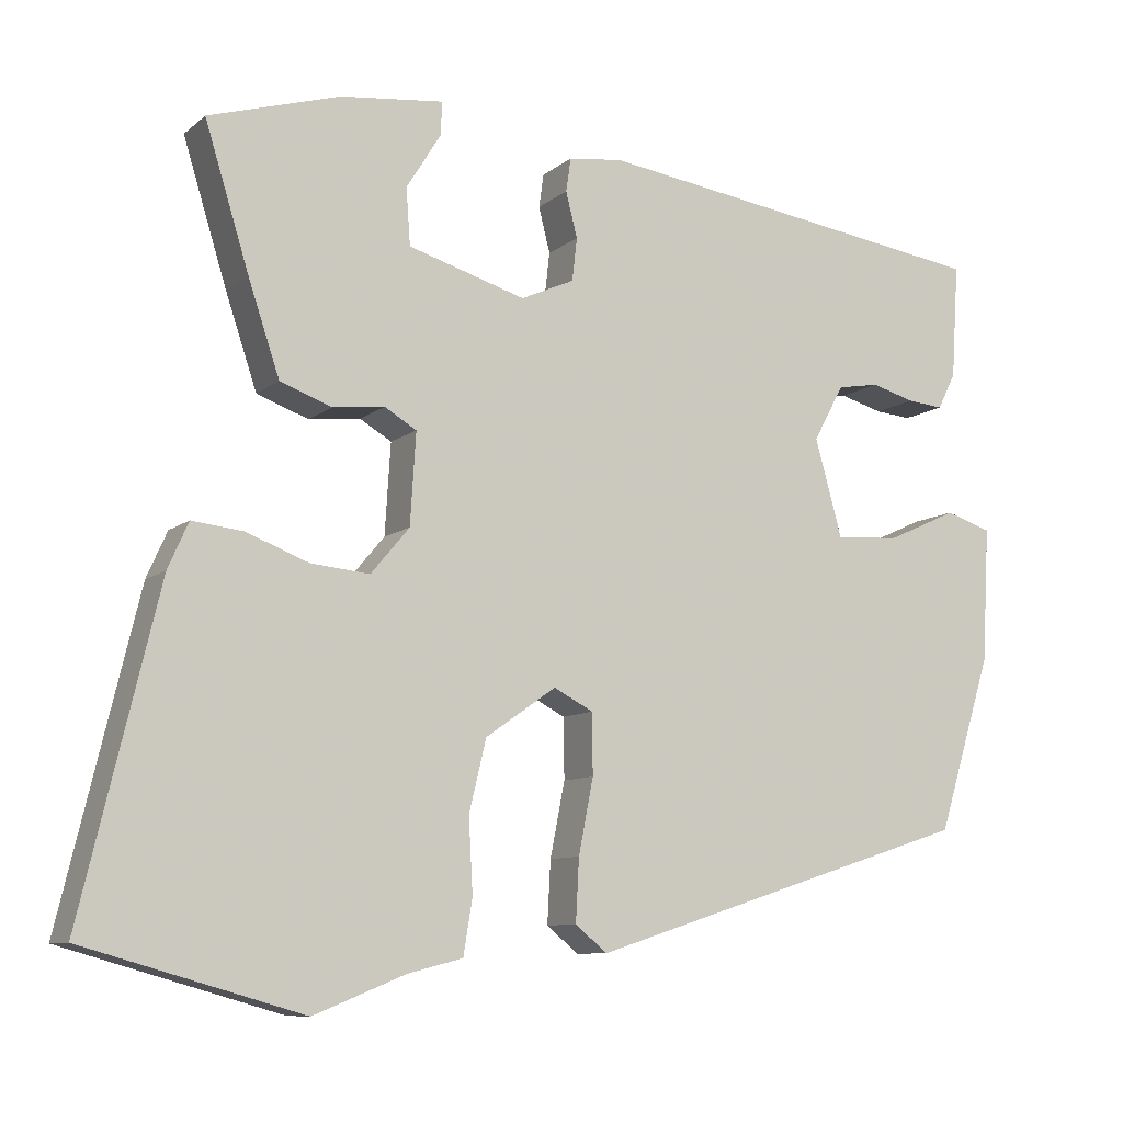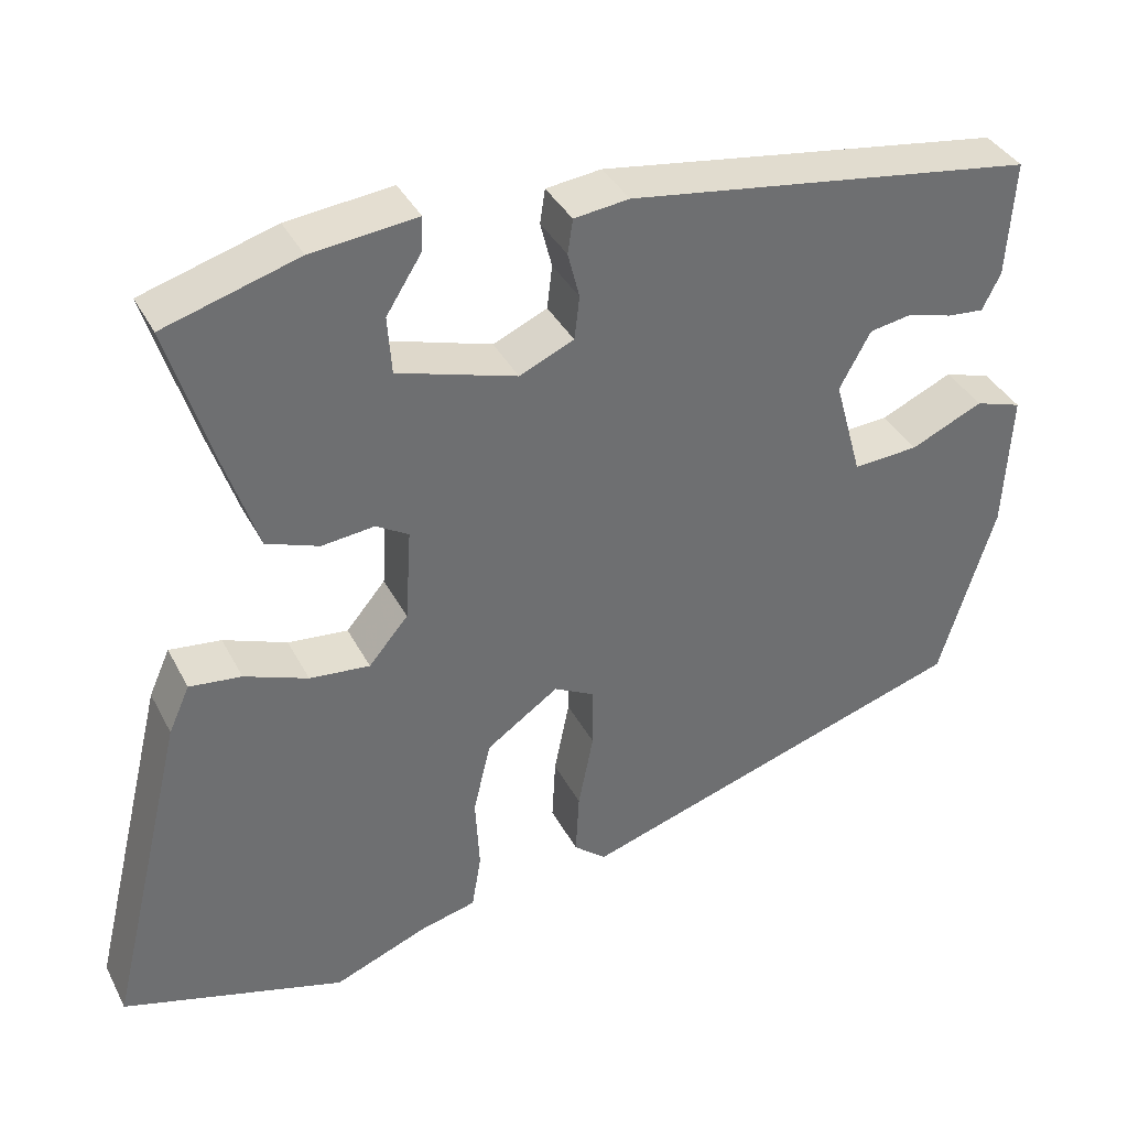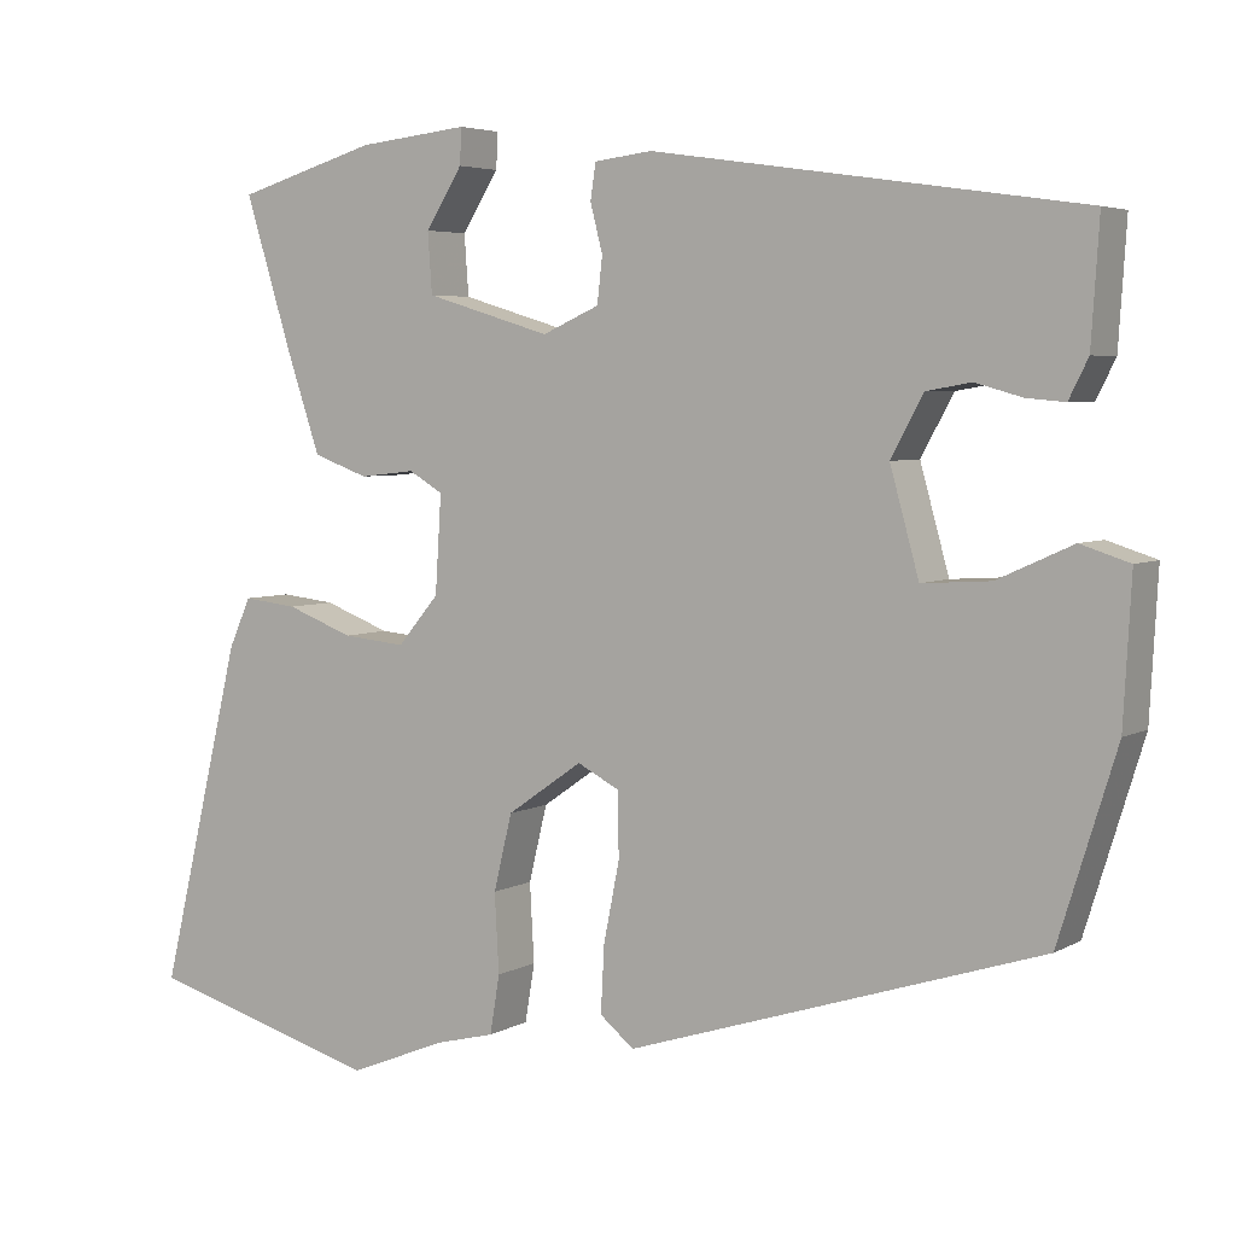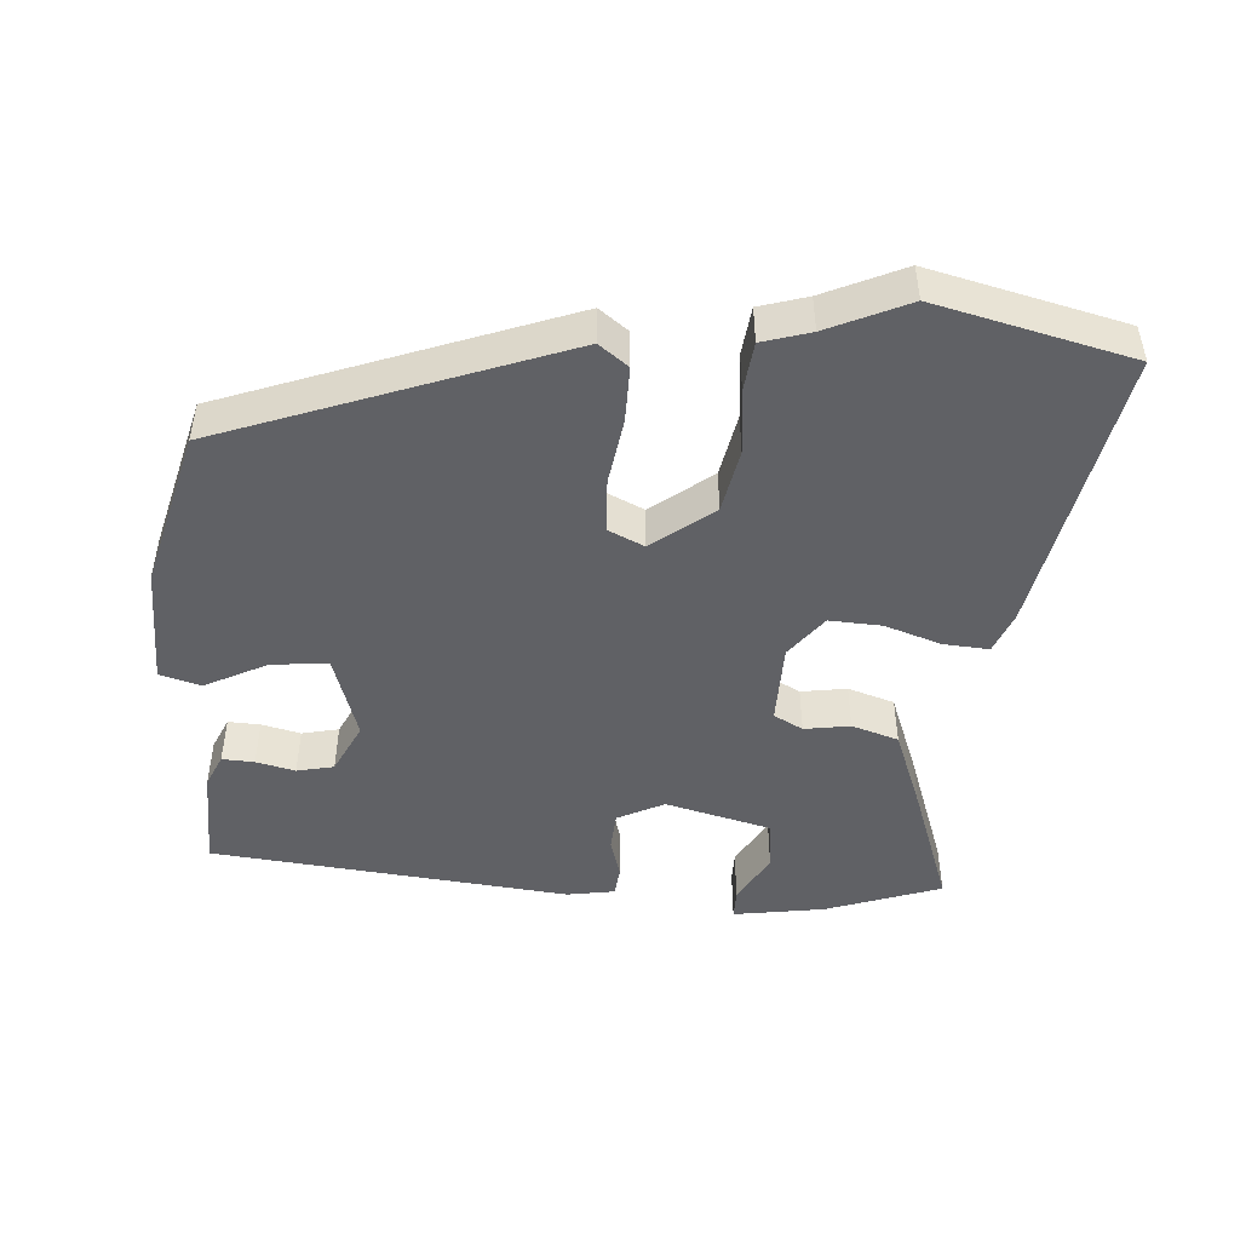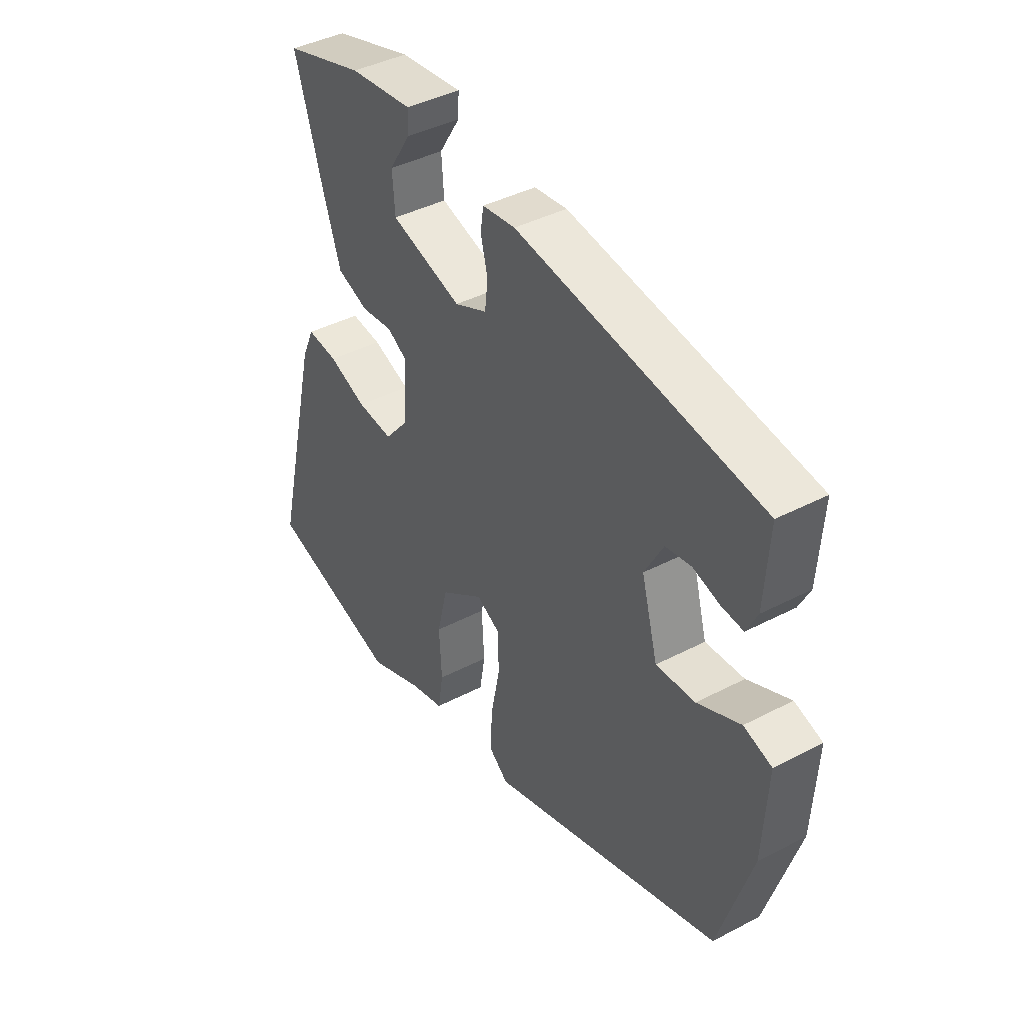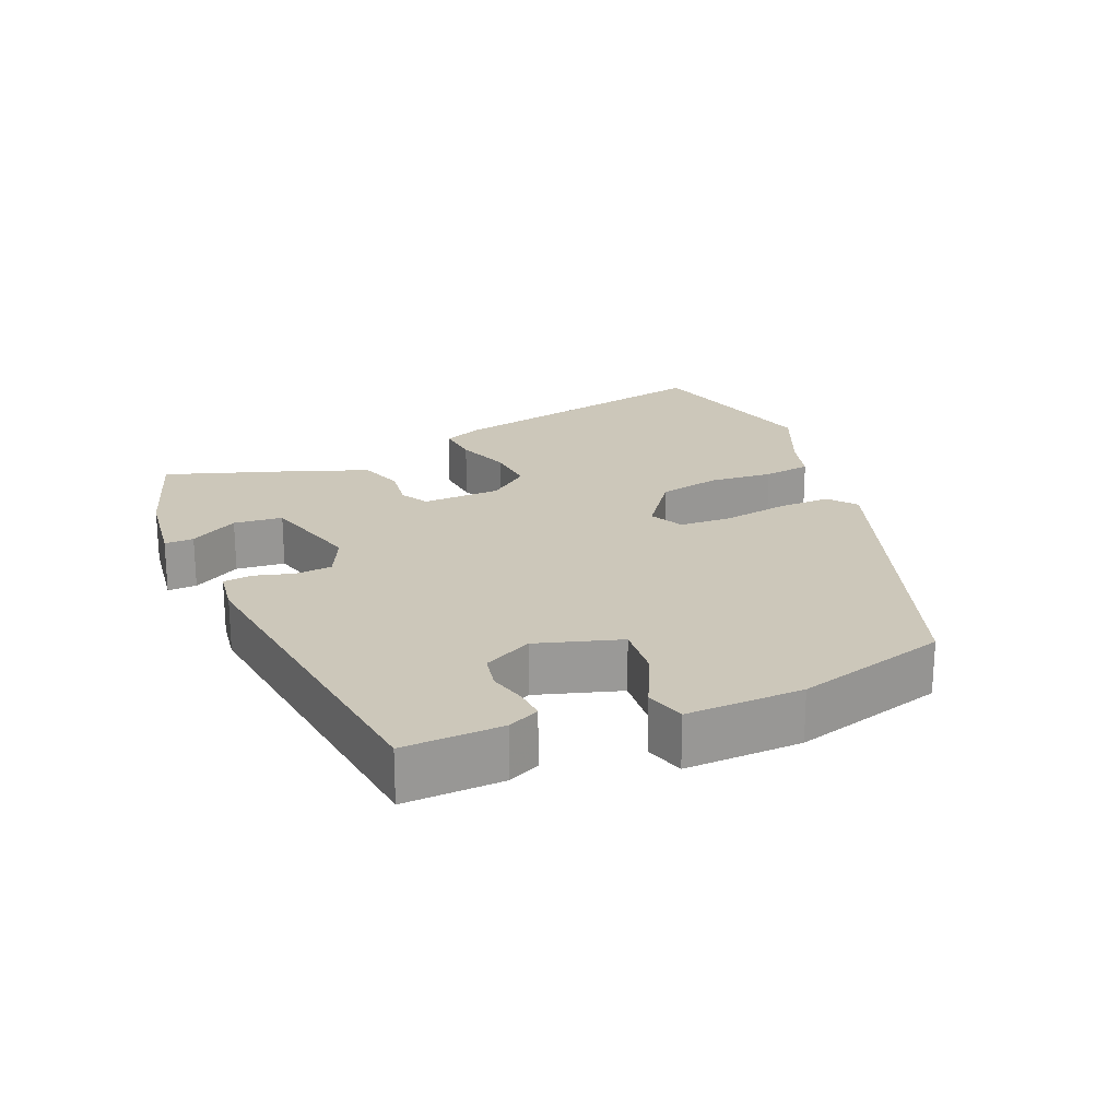
<metadata>
{"format":"obj","ext":"obj","renderer":"f3d","projection":"perspective","resolution":1024,"background":"white","views":[{"elev":-9.1,"azim":-27.6,"up":"+Z"},{"elev":37.2,"azim":-24.8,"up":"+Z"},{"elev":4.7,"azim":31.1,"up":"+Z"},{"elev":-47.9,"azim":178.4,"up":"+Y"},{"elev":41.2,"azim":57.6,"up":"+Z"},{"elev":21.5,"azim":68.6,"up":"+Y"}]}
</metadata>
<code>
v 0.452 0.07 -0.316
v -0.019 0.07 -0.467
v -0.058 0.07 -0.435
v -0.054 0.07 -0.359
v -0.036 0.07 -0.268
v -0.037 0.07 -0.194
v -0.085 0.07 -0.169
v -0.171 0.07 -0.229
v -0.192 0.07 -0.316
v -0.187 0.07 -0.406
v -0.198 0.07 -0.473
v -0.265 0.07 -0.49
v -0.377 0.07 -0.535
v -0.643 0.07 -0.459
v -0.549 0.07 -0.068
v -0.524 0.07 -0.012
v -0.462 0.07 -0.019
v -0.386 0.07 -0.048
v -0.314 0.07 -0.055
v -0.267 0.07 0.001
v -0.26 0.07 0.112
v -0.299 0.07 0.135
v -0.362 0.07 0.128
v -0.425 0.07 0.151
v -0.463 0.07 0.264
v -0.517 0.07 0.439
v -0.357 0.07 0.487
v -0.231 0.07 0.501
v -0.233 0.07 0.46
v -0.275 0.07 0.393
v -0.27 0.07 0.324
v -0.127 0.07 0.281
v -0.062 0.07 0.31
v -0.056 0.07 0.362
v -0.07 0.07 0.417
v -0.064 0.07 0.458
v 0.002 0.07 0.466
v 0.49 0.07 0.395
v 0.481 0.07 0.256
v 0.459 0.07 0.212
v 0.415 0.07 0.216
v 0.362 0.07 0.231
v 0.311 0.07 0.222
v 0.274 0.07 0.154
v 0.307 0.07 0.035
v 0.385 0.07 0.04
v 0.471 0.07 0.079
v 0.527 0.07 0.061
v 0.518 0.07 -0.103
v 0.452 0 -0.316
v -0.019 0 -0.467
v -0.058 0 -0.435
v -0.054 0 -0.359
v -0.036 0 -0.268
v -0.037 0 -0.194
v -0.085 0 -0.169
v -0.171 0 -0.229
v -0.192 0 -0.316
v -0.187 0 -0.406
v -0.198 0 -0.473
v -0.265 0 -0.49
v -0.377 0 -0.535
v -0.643 0 -0.459
v -0.549 0 -0.068
v -0.524 0 -0.012
v -0.462 0 -0.019
v -0.386 0 -0.048
v -0.314 0 -0.055
v -0.267 0 0.001
v -0.26 0 0.112
v -0.299 0 0.135
v -0.362 0 0.128
v -0.425 0 0.151
v -0.463 0 0.264
v -0.517 0 0.439
v -0.357 0 0.487
v -0.231 0 0.501
v -0.233 0 0.46
v -0.275 0 0.393
v -0.27 0 0.324
v -0.127 0 0.281
v -0.062 0 0.31
v -0.056 0 0.362
v -0.07 0 0.417
v -0.064 0 0.458
v 0.002 0 0.466
v 0.49 0 0.395
v 0.481 0 0.256
v 0.459 0 0.212
v 0.415 0 0.216
v 0.362 0 0.231
v 0.311 0 0.222
v 0.274 0 0.154
v 0.307 0 0.035
v 0.385 0 0.04
v 0.471 0 0.079
v 0.527 0 0.061
v 0.518 0 -0.103
f 46 47 48 49
f 45 46 49 1
f 39 40 41 42
f 39 42 43
f 38 39 43
f 37 38 43
f 34 35 36 37
f 33 34 37 43
f 32 33 43 44
f 27 28 29 30
f 27 30 31
f 26 27 31
f 25 26 31
f 22 23 24 25
f 21 22 25 31
f 15 16 17 18
f 15 18 19
f 12 13 14 15
f 12 15 19
f 9 10 11 12
f 8 9 12 19
f 7 8 19 20
f 2 3 4 5
f 45 1 2 5
f 45 5 6
f 21 31 32 44
f 20 21 44 45
f 6 7 20 45
f 98 97 96 95
f 50 98 95 94
f 91 90 89 88
f 92 91 88
f 92 88 87
f 92 87 86
f 86 85 84 83
f 92 86 83 82
f 93 92 82 81
f 79 78 77 76
f 80 79 76
f 80 76 75
f 80 75 74
f 74 73 72 71
f 80 74 71 70
f 67 66 65 64
f 68 67 64
f 64 63 62 61
f 68 64 61
f 61 60 59 58
f 68 61 58 57
f 69 68 57 56
f 54 53 52 51
f 54 51 50 94
f 55 54 94
f 93 81 80 70
f 94 93 70 69
f 94 69 56 55
f 1 50 51 2
f 2 51 52 3
f 3 52 53 4
f 4 53 54 5
f 5 54 55 6
f 6 55 56 7
f 7 56 57 8
f 8 57 58 9
f 9 58 59 10
f 10 59 60 11
f 11 60 61 12
f 12 61 62 13
f 13 62 63 14
f 14 63 64 15
f 15 64 65 16
f 16 65 66 17
f 17 66 67 18
f 18 67 68 19
f 19 68 69 20
f 20 69 70 21
f 21 70 71 22
f 22 71 72 23
f 23 72 73 24
f 24 73 74 25
f 25 74 75 26
f 26 75 76 27
f 27 76 77 28
f 28 77 78 29
f 29 78 79 30
f 30 79 80 31
f 31 80 81 32
f 32 81 82 33
f 33 82 83 34
f 34 83 84 35
f 35 84 85 36
f 36 85 86 37
f 37 86 87 38
f 38 87 88 39
f 39 88 89 40
f 40 89 90 41
f 41 90 91 42
f 42 91 92 43
f 43 92 93 44
f 44 93 94 45
f 45 94 95 46
f 46 95 96 47
f 47 96 97 48
f 48 97 98 49
f 49 98 50 1

</code>
